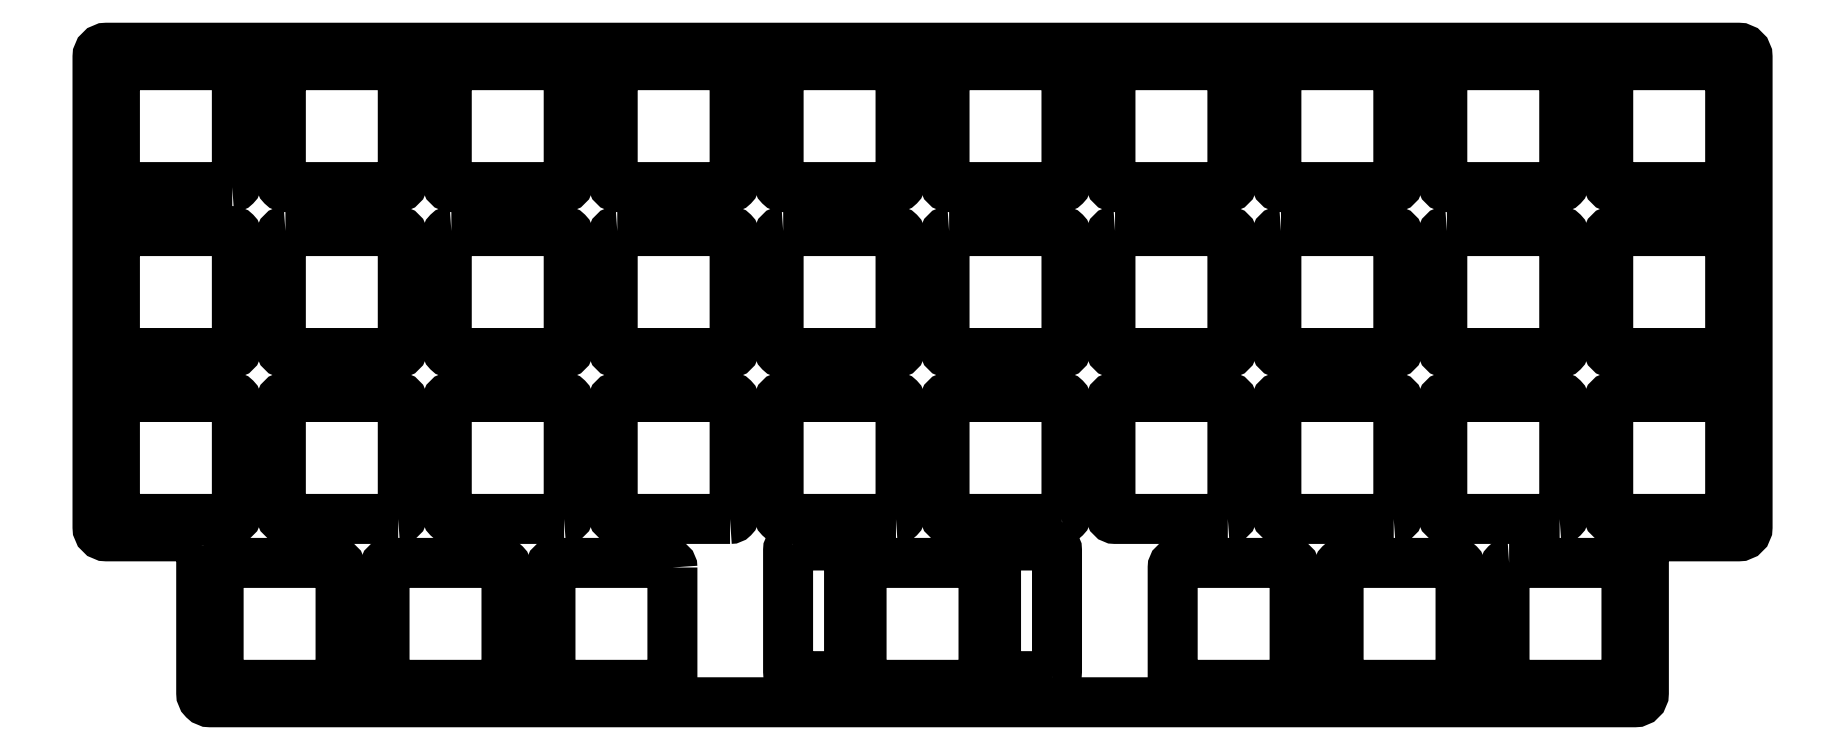
<metadata>
{"format":"dxf","ext":"dxf","renderer":"ezdxf+matplotlib","layout":"modelspace","background":"white","min_lineweight":24,"dpi":150}
</metadata>
<code>
0
SECTION
2
ENTITIES
0
LWPOLYLINE
8
0
90
8
70
1
43
0
10
186.9
20
-0.2384
10
174
20
-0.2384
42
-0.4142
10
173.5
20
0.2866
10
173.5
20
13.24
42
-0.4142
10
174
20
13.76
10
186.9
20
13.76
42
-0.4142
10
187.5
20
13.24
10
187.5
20
0.2866
42
-0.4142
0
LWPOLYLINE
8
0
90
8
70
1
43
0
10
111.3
20
51.34
10
111.3
20
38.39
42
-0.4142
10
110.7
20
37.86
10
97.78
20
37.86
42
-0.4142
10
97.25
20
38.39
10
97.25
20
51.34
42
-0.4142
10
97.78
20
51.86
10
110.7
20
51.86
42
-0.4142
0
LWPOLYLINE
8
0
90
8
70
1
43
0
10
2.525
20
32.81
10
15.48
20
32.81
42
-0.4142
10
16
20
32.29
10
16
20
19.34
42
-0.4142
10
15.48
20
18.81
10
2.525
20
18.81
42
-0.4142
10
2
20
19.34
10
2
20
32.29
42
-0.4142
0
LWPOLYLINE
8
0
90
8
70
1
43
0
10
162.1
20
-5.288
10
175
20
-5.288
42
-0.4142
10
175.5
20
-5.813
10
175.5
20
-18.76
42
-0.4142
10
175
20
-19.29
10
162.1
20
-19.29
42
-0.4142
10
161.5
20
-18.76
10
161.5
20
-5.813
42
-0.4142
0
LWPOLYLINE
8
0
90
8
70
1
43
0
10
116.8
20
32.81
10
129.8
20
32.81
42
-0.4142
10
130.3
20
32.29
10
130.3
20
19.34
42
-0.4142
10
129.8
20
18.81
10
116.8
20
18.81
42
-0.4142
10
116.3
20
19.34
10
116.3
20
32.29
42
-0.4142
0
LWPOLYLINE
8
0
90
8
70
1
43
0
10
148.8
20
-0.2384
10
135.9
20
-0.2384
42
-0.4142
10
135.3
20
0.2866
10
135.4
20
13.24
42
-0.4142
10
135.9
20
13.76
10
148.8
20
13.76
42
-0.4142
10
149.3
20
13.24
10
149.3
20
0.2866
42
-0.4142
0
LWPOLYLINE
8
0
90
8
70
1
43
0
10
78.73
20
32.81
10
91.68
20
32.81
42
-0.4142
10
92.2
20
32.29
10
92.2
20
19.34
42
-0.4142
10
91.68
20
18.81
10
78.73
20
18.81
42
-0.4142
10
78.2
20
19.34
10
78.2
20
32.29
42
-0.4142
0
LWPOLYLINE
8
0
90
8
70
1
43
0
10
54.1
20
51.34
10
54.1
20
38.39
42
-0.4142
10
53.58
20
37.86
10
40.63
20
37.86
42
-0.4142
10
40.1
20
38.39
10
40.1
20
51.34
42
-0.4142
10
40.63
20
51.86
10
53.58
20
51.86
42
-0.4142
0
LWPOLYLINE
8
0
90
8
70
1
43
0
10
34.52
20
-0.2384
10
21.58
20
-0.2384
42
-0.4142
10
21.05
20
0.2866
10
21.05
20
13.24
42
-0.4142
10
21.58
20
13.76
10
34.52
20
13.76
42
-0.4142
10
35.05
20
13.24
10
35.05
20
0.2866
42
-0.4142
0
LWPOLYLINE
8
0
90
8
70
1
43
0
10
53.58
20
-0.2384
10
40.63
20
-0.2384
42
-0.4142
10
40.1
20
0.2866
10
40.1
20
13.24
42
-0.4142
10
40.63
20
13.76
10
53.58
20
13.76
42
-0.4142
10
54.1
20
13.24
10
54.1
20
0.2866
42
-0.4142
0
LWPOLYLINE
8
0
90
8
70
1
43
0
10
135.9
20
32.81
10
148.8
20
32.81
42
-0.4142
10
149.3
20
32.29
10
149.3
20
19.34
42
-0.4142
10
148.8
20
18.81
10
135.9
20
18.81
42
-0.4142
10
135.3
20
19.34
10
135.4
20
32.29
42
-0.4142
0
LWPOLYLINE
8
0
90
8
70
1
43
0
10
59.68
20
32.81
10
72.63
20
32.81
42
-0.4142
10
73.15
20
32.29
10
73.15
20
19.34
42
-0.4142
10
72.63
20
18.81
10
59.68
20
18.81
42
-0.4142
10
59.15
20
19.34
10
59.15
20
32.29
42
-0.4142
0
LWPOLYLINE
8
0
90
8
70
1
43
0
10
73.15
20
51.34
10
73.15
20
38.39
42
-0.4142
10
72.63
20
37.86
10
59.68
20
37.86
42
-0.4142
10
59.15
20
38.39
10
59.15
20
51.34
42
-0.4142
10
59.68
20
51.86
10
72.63
20
51.86
42
-0.4142
0
LWPOLYLINE
8
0
90
8
70
1
43
0
10
149.3
20
51.34
10
149.3
20
38.39
42
-0.4142
10
148.8
20
37.86
10
135.9
20
37.86
42
-0.4142
10
135.3
20
38.39
10
135.4
20
51.34
42
-0.4142
10
135.9
20
51.86
10
148.8
20
51.86
42
-0.4142
0
LWPOLYLINE
8
0
90
8
70
1
43
0
10
97.78
20
32.81
10
110.7
20
32.81
42
-0.4142
10
111.3
20
32.29
10
111.3
20
19.34
42
-0.4142
10
110.7
20
18.81
10
97.78
20
18.81
42
-0.4142
10
97.25
20
19.34
10
97.25
20
32.29
42
-0.4142
0
LWPOLYLINE
8
0
90
8
70
1
43
0
10
92.2
20
51.34
10
92.2
20
38.39
42
-0.4142
10
91.68
20
37.86
10
78.73
20
37.86
42
-0.4142
10
78.2
20
38.39
10
78.2
20
51.34
42
-0.4142
10
78.73
20
51.86
10
91.68
20
51.86
42
-0.4142
0
LWPOLYLINE
8
0
90
8
70
1
43
0
10
187.5
20
51.34
10
187.5
20
38.39
42
-0.4142
10
186.9
20
37.86
10
174
20
37.86
42
-0.4142
10
173.5
20
38.39
10
173.5
20
51.34
42
-0.4142
10
174
20
51.86
10
186.9
20
51.86
42
-0.4142
0
LWPOLYLINE
8
0
90
8
70
1
43
0
10
129.8
20
-0.2384
10
116.8
20
-0.2384
42
-0.4142
10
116.3
20
0.2866
10
116.3
20
13.24
42
-0.4142
10
116.8
20
13.76
10
129.8
20
13.76
42
-0.4142
10
130.3
20
13.24
10
130.3
20
0.2866
42
-0.4142
0
LWPOLYLINE
8
0
90
8
70
1
43
0
10
168.4
20
51.34
10
168.4
20
38.39
42
-0.4142
10
167.9
20
37.86
10
154.9
20
37.86
42
-0.4142
10
154.4
20
38.39
10
154.4
20
51.34
42
-0.4142
10
154.9
20
51.86
10
167.9
20
51.86
42
-0.4142
0
LWPOLYLINE
8
0
90
8
70
1
43
0
10
2.525
20
13.76
10
15.47
20
13.76
42
-0.4142
10
16
20
13.24
10
16
20
0.2866
42
-0.4142
10
15.47
20
-0.2384
10
2.525
20
-0.2384
42
-0.4142
10
2
20
0.2866
10
2
20
13.24
42
-0.4142
0
LWPOLYLINE
8
0
90
8
70
1
43
0
10
186.9
20
18.81
10
174
20
18.81
42
-0.4142
10
173.5
20
19.34
10
173.5
20
32.29
42
-0.4142
10
174
20
32.81
10
186.9
20
32.81
42
-0.4142
10
187.5
20
32.29
10
187.5
20
19.34
42
-0.4142
0
LWPOLYLINE
8
0
90
8
70
1
43
0
10
40.63
20
32.81
10
53.58
20
32.81
42
-0.4142
10
54.1
20
32.29
10
54.1
20
19.34
42
-0.4142
10
53.58
20
18.81
10
40.63
20
18.81
42
-0.4142
10
40.1
20
19.34
10
40.1
20
32.29
42
-0.4142
0
LWPOLYLINE
8
0
90
8
70
1
43
0
10
91.68
20
-0.2384
10
78.73
20
-0.2384
42
-0.4142
10
78.2
20
0.2866
10
78.2
20
13.24
42
-0.4142
10
78.73
20
13.76
10
91.68
20
13.76
42
-0.4142
10
92.2
20
13.24
10
92.2
20
0.2866
42
-0.4142
0
LWPOLYLINE
8
0
90
8
70
1
43
0
10
27.38
20
-19.29
10
14.43
20
-19.29
42
-0.4142
10
13.91
20
-18.76
10
13.91
20
-5.813
42
-0.4142
10
14.43
20
-5.288
10
27.38
20
-5.288
42
-0.4142
10
27.91
20
-5.813
10
27.91
20
-18.76
42
-0.4142
0
LWPOLYLINE
8
0
90
8
70
1
43
0
10
130.3
20
51.34
10
130.3
20
38.39
42
-0.4142
10
129.8
20
37.86
10
116.8
20
37.86
42
-0.4142
10
116.3
20
38.39
10
116.3
20
51.34
42
-0.4142
10
116.8
20
51.86
10
129.8
20
51.86
42
-0.4142
0
LWPOLYLINE
8
0
90
8
70
1
43
0
10
35.05
20
51.34
10
35.05
20
38.39
42
-0.4142
10
34.52
20
37.86
10
21.58
20
37.86
42
-0.4142
10
21.05
20
38.39
10
21.05
20
51.34
42
-0.4142
10
21.58
20
51.86
10
34.52
20
51.86
42
-0.4142
0
LWPOLYLINE
8
0
90
8
70
1
43
0
10
154.9
20
32.81
10
167.9
20
32.81
42
-0.4142
10
168.4
20
32.29
10
168.4
20
19.34
42
-0.4142
10
167.9
20
18.81
10
154.9
20
18.81
42
-0.4142
10
154.4
20
19.34
10
154.4
20
32.29
42
-0.4142
0
LWPOLYLINE
8
0
90
8
70
1
43
0
10
110.7
20
-0.2384
10
97.78
20
-0.2384
42
-0.4142
10
97.25
20
0.2866
10
97.25
20
13.24
42
-0.4142
10
97.78
20
13.76
10
110.7
20
13.76
42
-0.4142
10
111.3
20
13.24
10
111.3
20
0.2866
42
-0.4142
0
LWPOLYLINE
8
0
90
8
70
1
43
0
10
167.9
20
-0.2384
10
154.9
20
-0.2384
42
-0.4142
10
154.4
20
0.2866
10
154.4
20
13.24
42
-0.4142
10
154.9
20
13.76
10
167.9
20
13.76
42
-0.4142
10
168.4
20
13.24
10
168.4
20
0.2866
42
-0.4142
0
LWPOLYLINE
8
0
90
8
70
1
43
0
10
21.58
20
32.81
10
34.52
20
32.81
42
-0.4142
10
35.05
20
32.29
10
35.05
20
19.34
42
-0.4142
10
34.52
20
18.81
10
21.58
20
18.81
42
-0.4142
10
21.05
20
19.34
10
21.05
20
32.29
42
-0.4142
0
LWPOLYLINE
8
0
90
8
70
1
43
0
10
15.48
20
37.86
10
2.525
20
37.86
42
-0.4142
10
2
20
38.39
10
2
20
51.34
42
-0.4142
10
2.525
20
51.86
10
15.48
20
51.86
42
-0.4142
10
16
20
51.34
10
16
20
38.39
42
-0.4142
0
LWPOLYLINE
8
0
90
8
70
1
43
0
10
72.63
20
-0.2384
10
59.68
20
-0.2384
42
-0.4142
10
59.15
20
0.2866
10
59.15
20
13.24
42
-0.4142
10
59.68
20
13.76
10
72.63
20
13.76
42
-0.4142
10
73.15
20
13.24
10
73.15
20
0.2866
42
-0.4142
0
LWPOLYLINE
8
0
90
16
70
1
43
0
10
11.91
20
-3.288
10
11.91
20
-20.24
42
0.4142
10
12.96
20
-21.29
10
176.5
20
-21.29
42
0.4142
10
177.5
20
-20.24
10
177.5
20
-3.288
42
-0.4142
10
178.6
20
-2.238
10
188.4
20
-2.238
42
0.4142
10
189.4
20
-1.188
10
189.4
20
52.81
42
0.4142
10
188.4
20
53.86
10
1.05
20
53.86
42
0.4142
10
-2.498e-15
20
52.81
10
1.388e-16
20
-1.188
42
0.4142
10
1.05
20
-2.238
10
10.86
20
-2.238
42
-0.4142
0
LWPOLYLINE
8
0
90
8
70
1
43
0
10
109.6
20
-18.29
10
103.7
20
-18.29
42
-0.4142
10
103.2
20
-17.76
10
103.2
20
-3.813
42
-0.4142
10
103.7
20
-3.288
10
109.6
20
-3.288
42
-0.4142
10
110.2
20
-3.813
10
110.2
20
-17.76
42
-0.4142
0
LWPOLYLINE
8
0
90
8
70
1
43
0
10
79.81
20
-3.288
10
85.76
20
-3.288
42
-0.4142
10
86.29
20
-3.813
10
86.29
20
-17.76
42
-0.4142
10
85.76
20
-18.29
10
79.81
20
-18.29
42
-0.4142
10
79.29
20
-17.76
10
79.29
20
-3.813
42
-0.4142
0
LWPOLYLINE
8
0
90
8
70
1
43
0
10
156
20
-19.29
10
143
20
-19.29
42
-0.4142
10
142.5
20
-18.76
10
142.5
20
-5.813
42
-0.4142
10
143
20
-5.288
10
156
20
-5.288
42
-0.4142
10
156.5
20
-5.813
10
156.5
20
-18.76
42
-0.4142
0
LWPOLYLINE
8
0
90
8
70
1
43
0
10
46.43
20
-19.29
10
33.48
20
-19.29
42
-0.4142
10
32.96
20
-18.76
10
32.96
20
-5.813
42
-0.4142
10
33.48
20
-5.288
10
46.43
20
-5.288
42
-0.4142
10
46.96
20
-5.813
10
46.96
20
-18.76
42
-0.4142
0
LWPOLYLINE
8
0
90
8
70
1
43
0
10
123.4
20
-18.76
10
123.4
20
-5.813
42
-0.4142
10
124
20
-5.288
10
136.9
20
-5.288
42
-0.4142
10
137.4
20
-5.813
10
137.4
20
-18.76
42
-0.4142
10
136.9
20
-19.29
10
124
20
-19.29
42
-0.4142
0
LWPOLYLINE
8
0
90
8
70
1
43
0
10
66.01
20
-5.813
10
66.01
20
-18.76
42
-0.4142
10
65.48
20
-19.29
10
52.53
20
-19.29
42
-0.4142
10
52.01
20
-18.76
10
52.01
20
-5.813
42
-0.4142
10
52.53
20
-5.288
10
65.48
20
-5.288
42
-0.4142
0
LWPOLYLINE
8
0
90
8
70
1
43
0
10
101.2
20
-19.29
10
88.25
20
-19.29
42
-0.4142
10
87.73
20
-18.76
10
87.73
20
-5.813
42
-0.4142
10
88.25
20
-5.288
10
101.2
20
-5.288
42
-0.4142
10
101.7
20
-5.813
10
101.7
20
-18.76
42
-0.4142
0
ENDSEC
0
EOF

</code>
